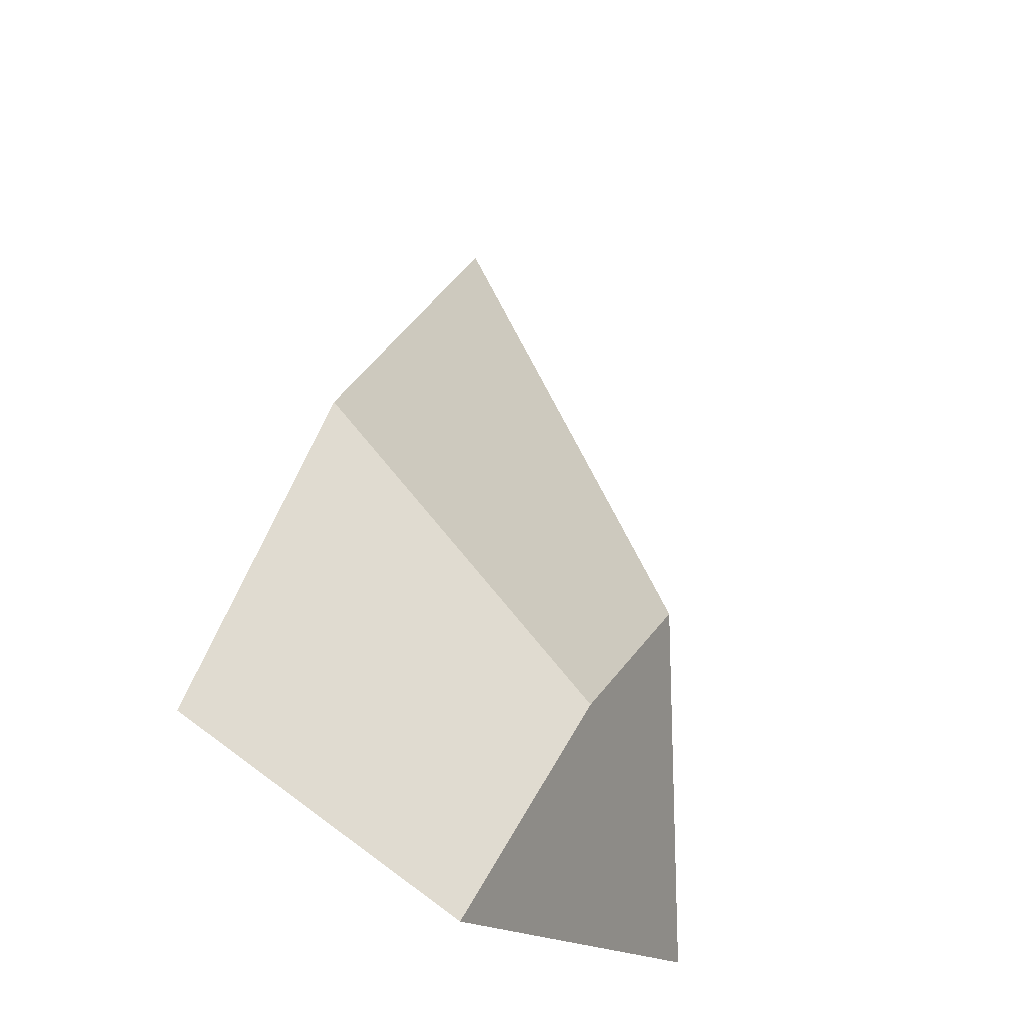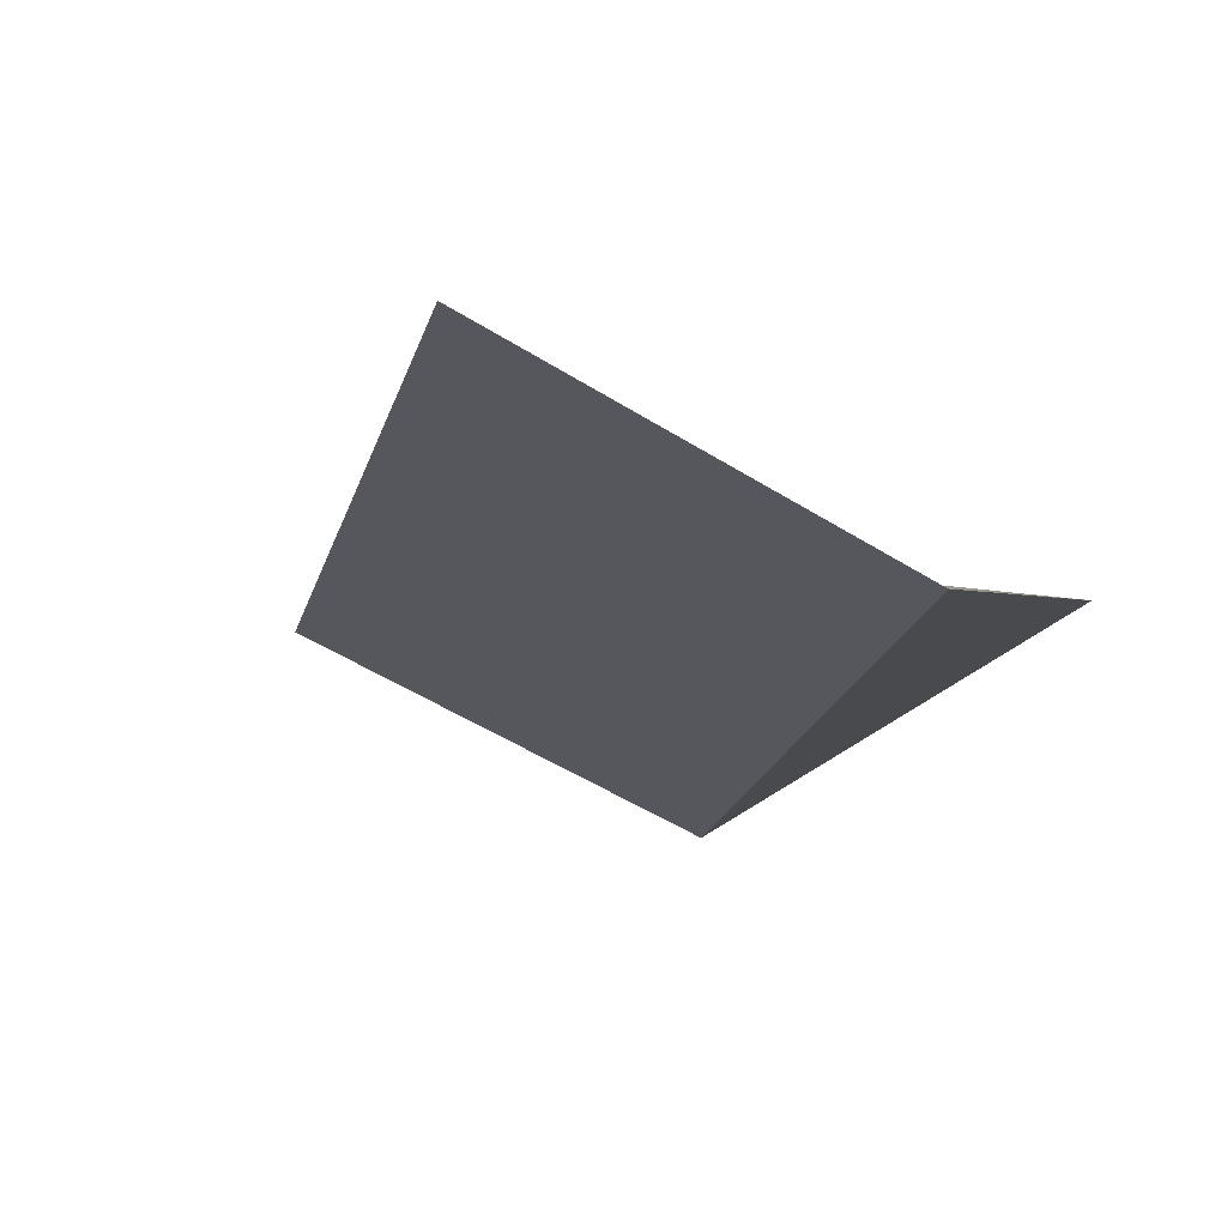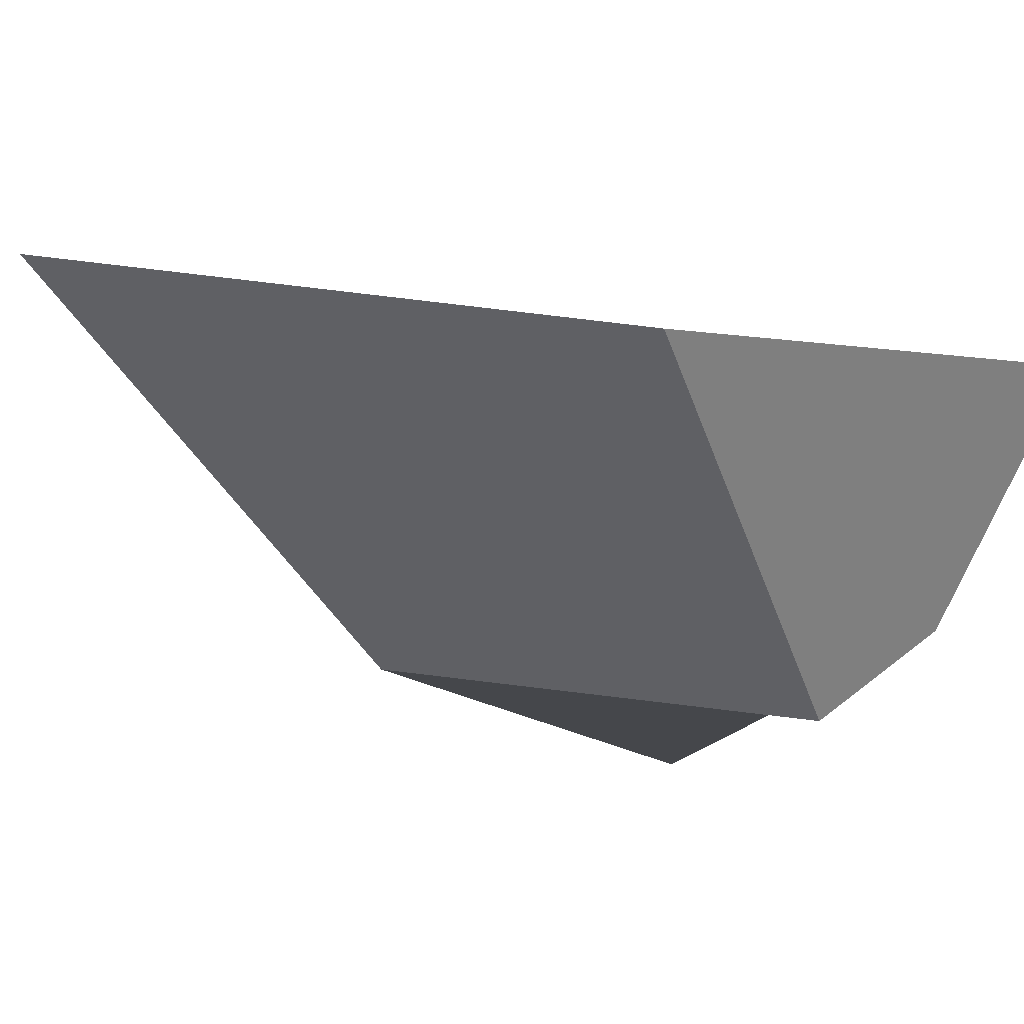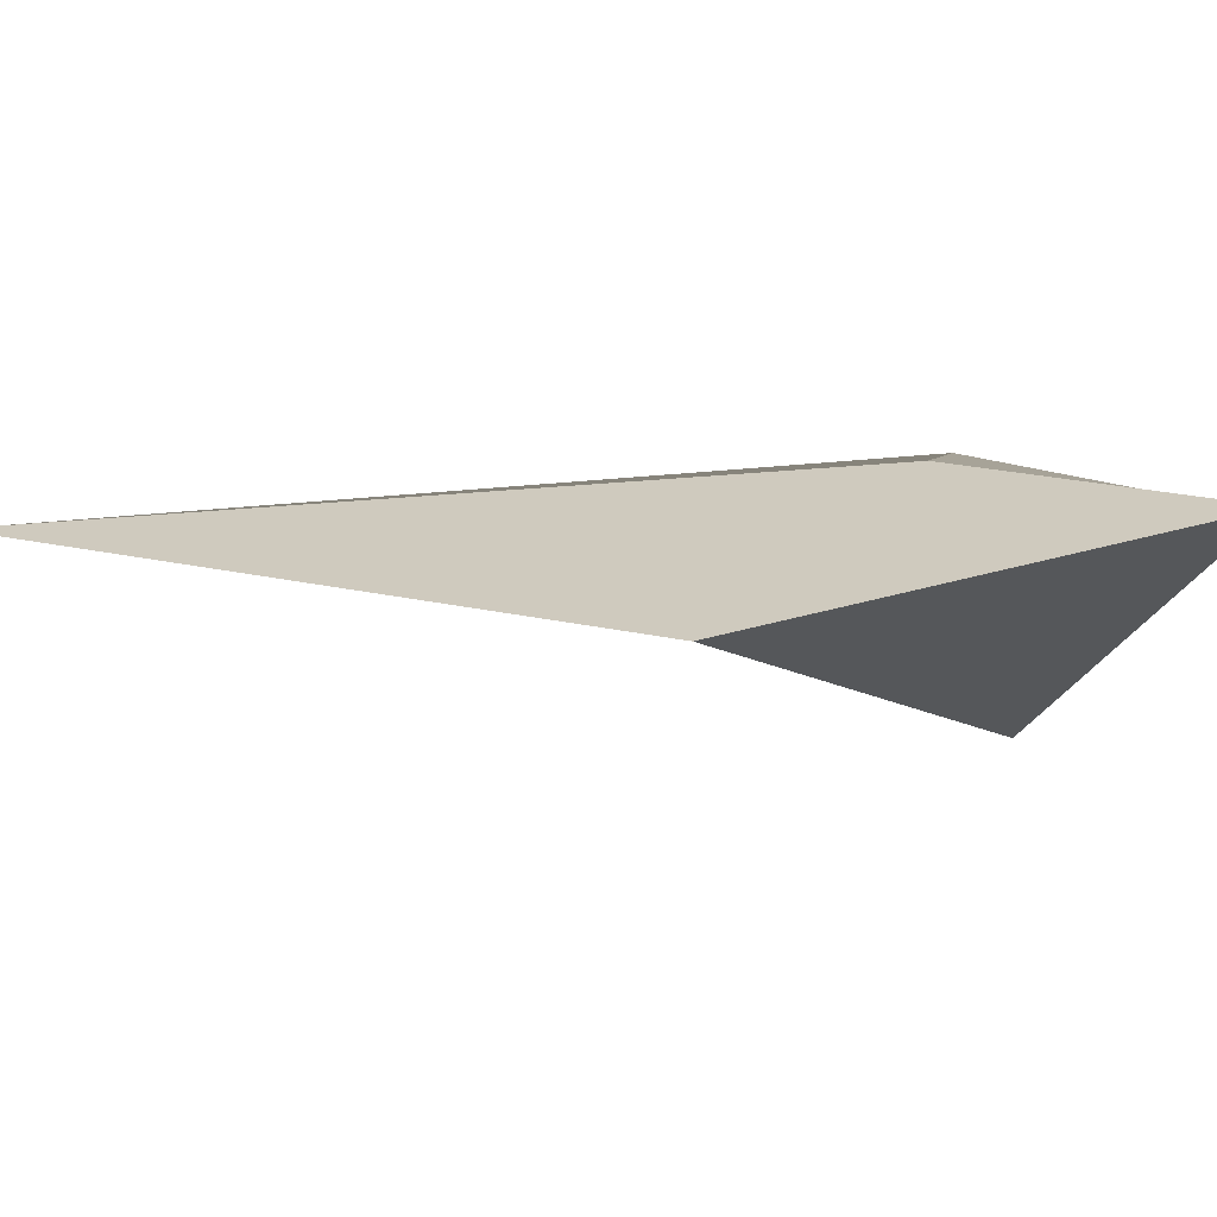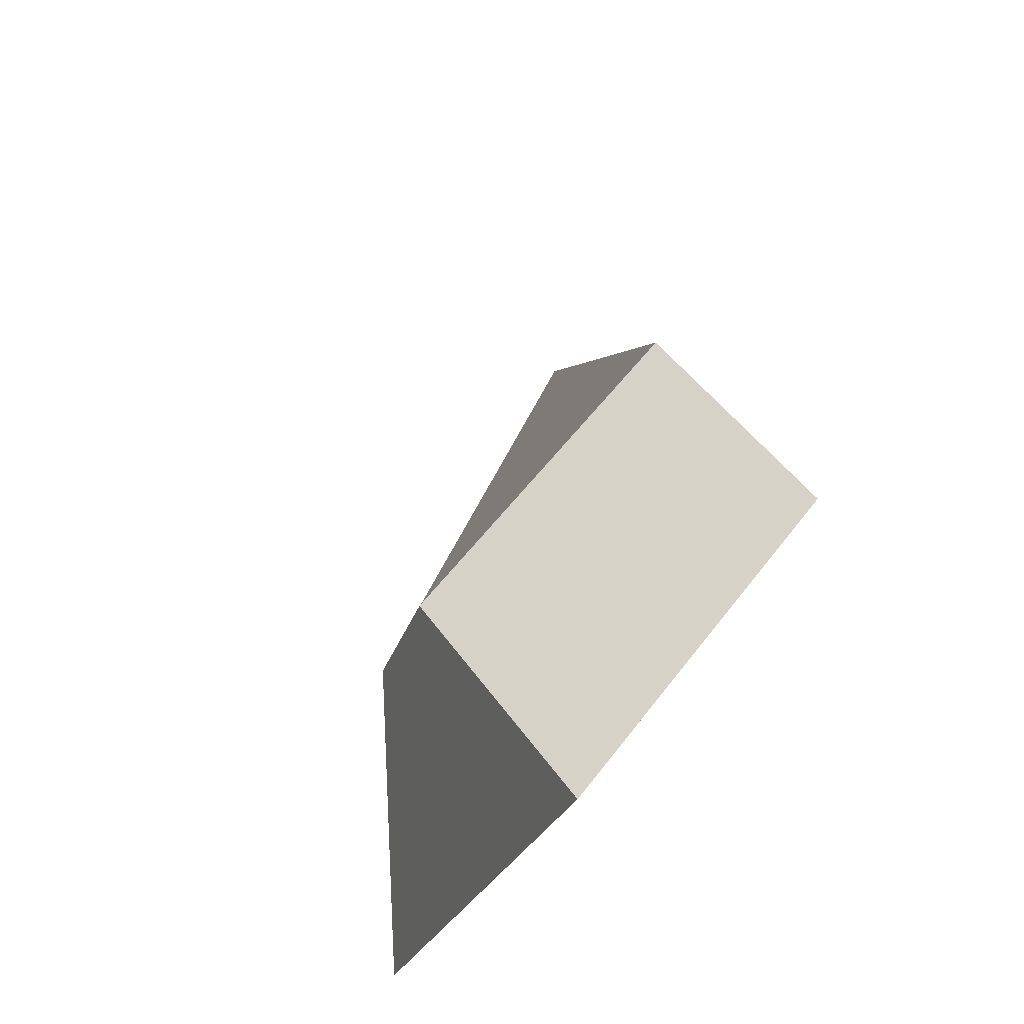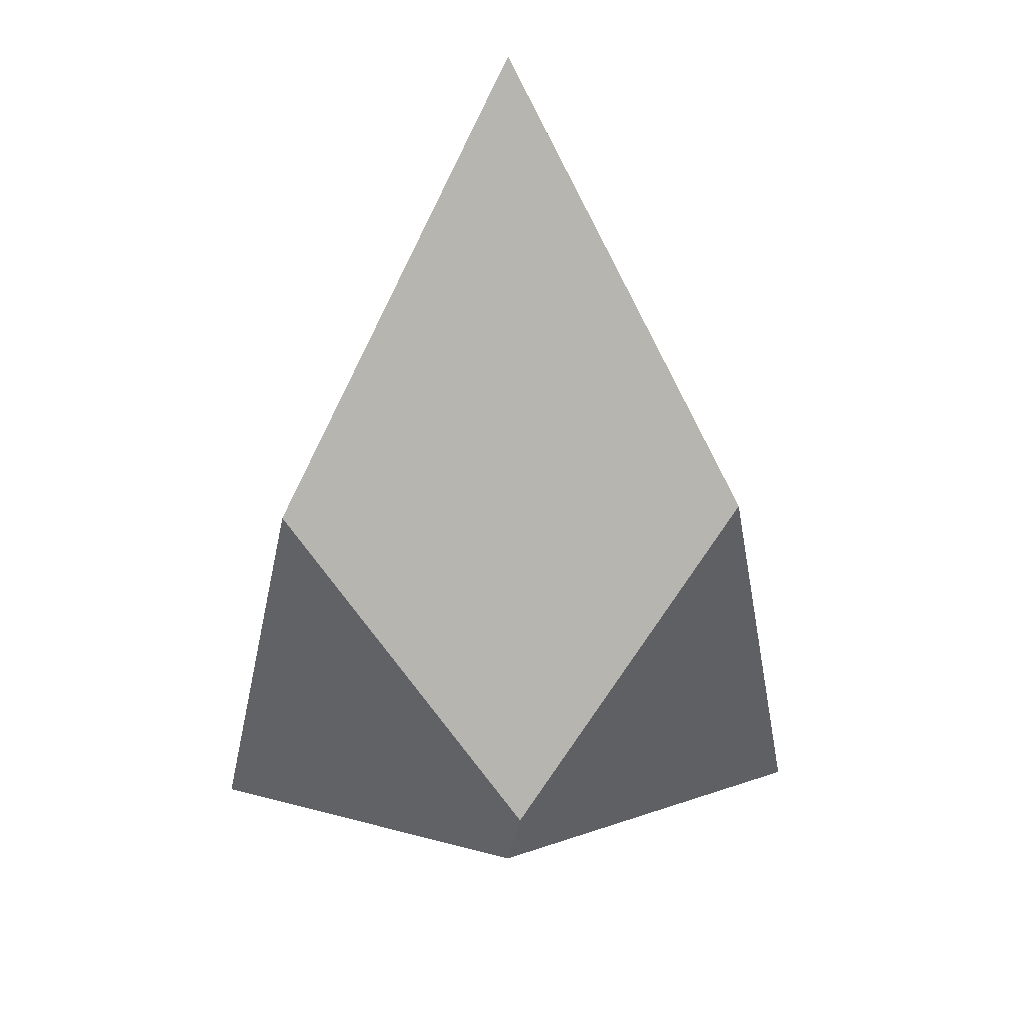
<metadata>
{"format":"obj","ext":"obj","renderer":"f3d","projection":"perspective","resolution":1024,"background":"white","views":[{"elev":-42.4,"azim":-42.8,"up":"+Z"},{"elev":-15.2,"azim":12.8,"up":"+Y"},{"elev":-44.2,"azim":59.8,"up":"+Y"},{"elev":6.1,"azim":77.2,"up":"+Y"},{"elev":-62.9,"azim":53.9,"up":"+Z"},{"elev":22.0,"azim":-3.7,"up":"+Z"}]}
</metadata>
<code>
o Cube
v 0.00037 0.004506 -0.8929
v 0.005452 -0.4659 -0.4821
v 0.8516 0.05873 -0.6464
v 0.6478 -0.1741 0.3482
v -0.8502 0.06058 -0.6471
v -0.6446 -0.1825 0.3491
v 0.04662 0.09803 -0.2821
v 0.001415 -0.006847 1.595
f 1 5 7 3
f 4 3 7 8
f 8 7 5 6
f 6 2 4 8
f 2 1 3 4
f 6 5 1 2

</code>
